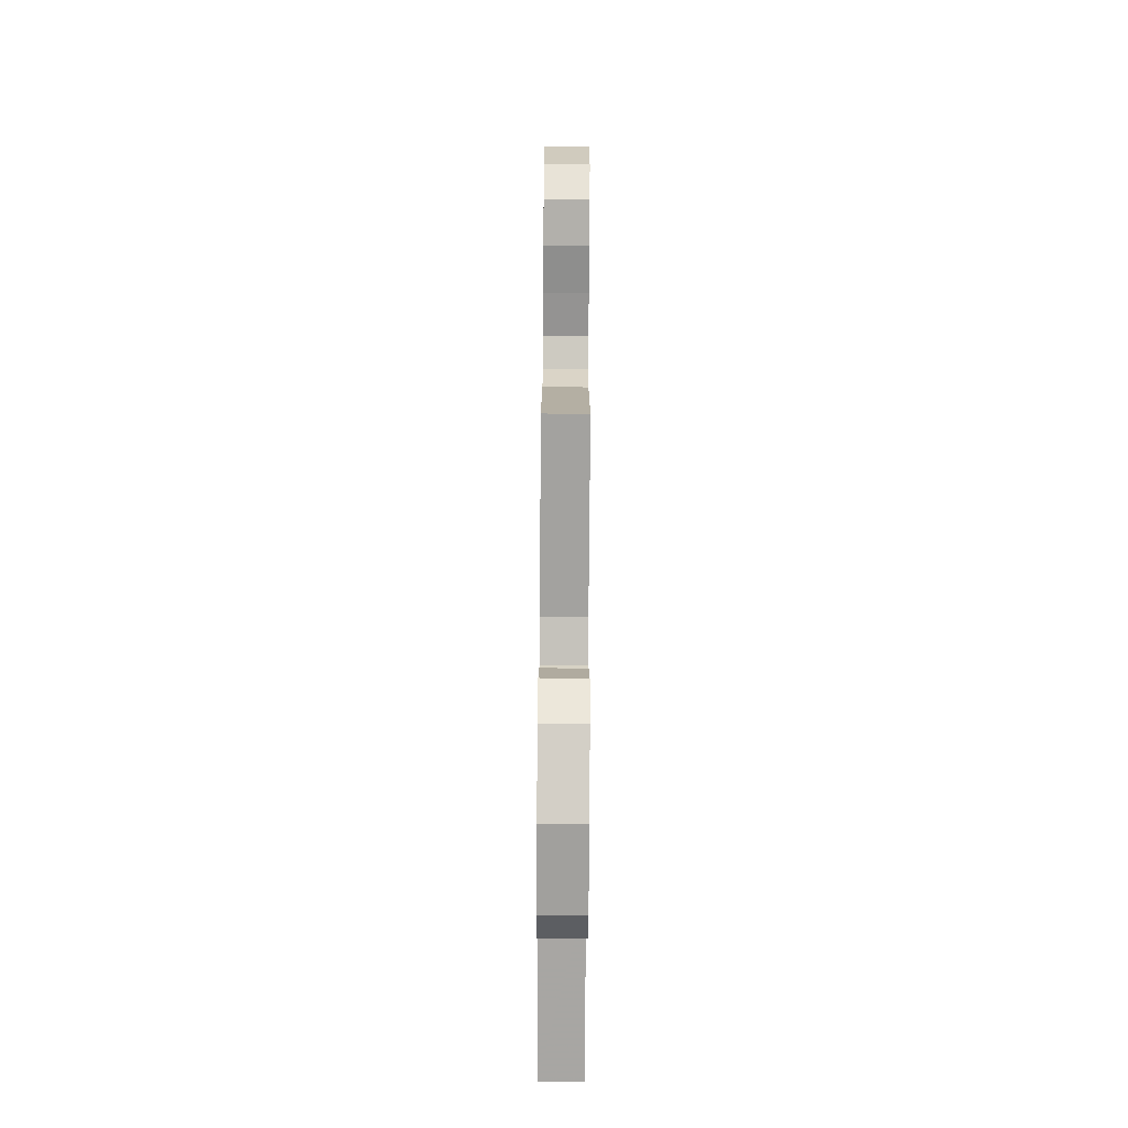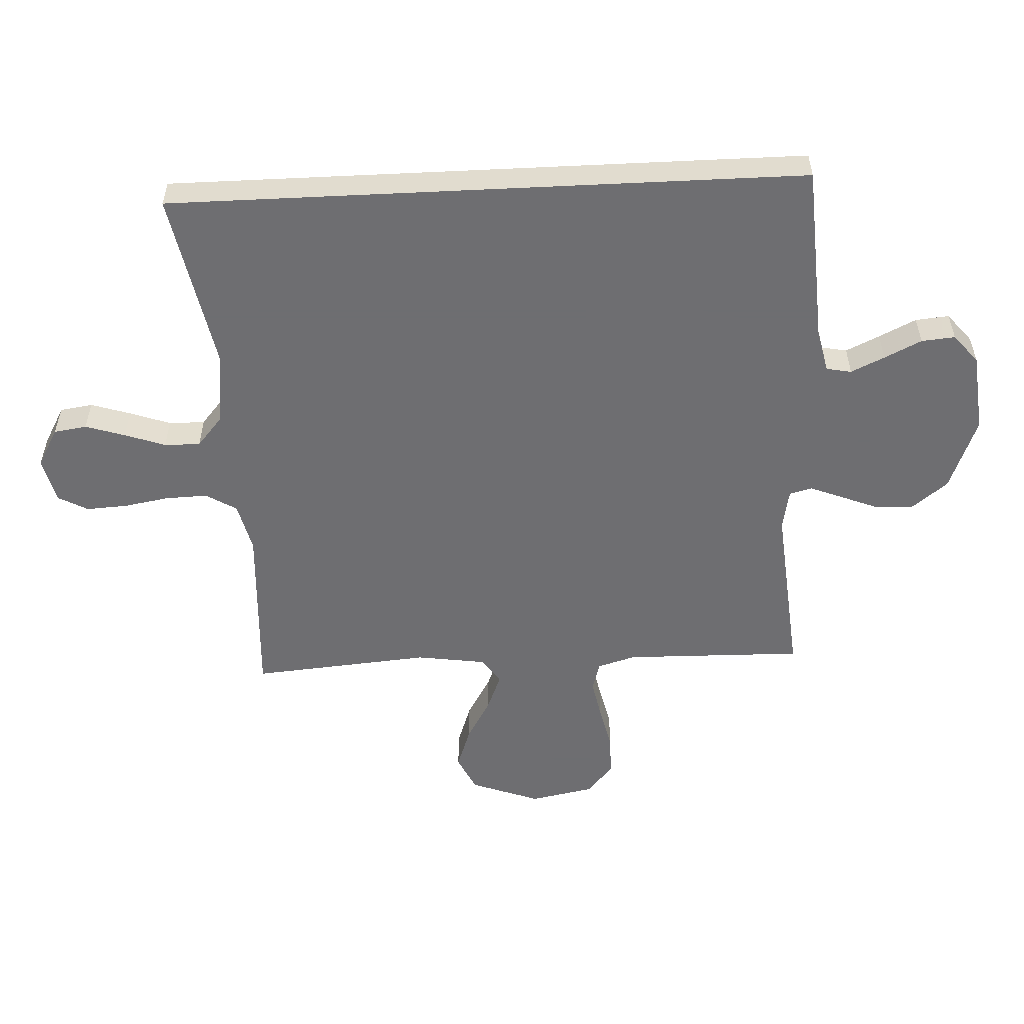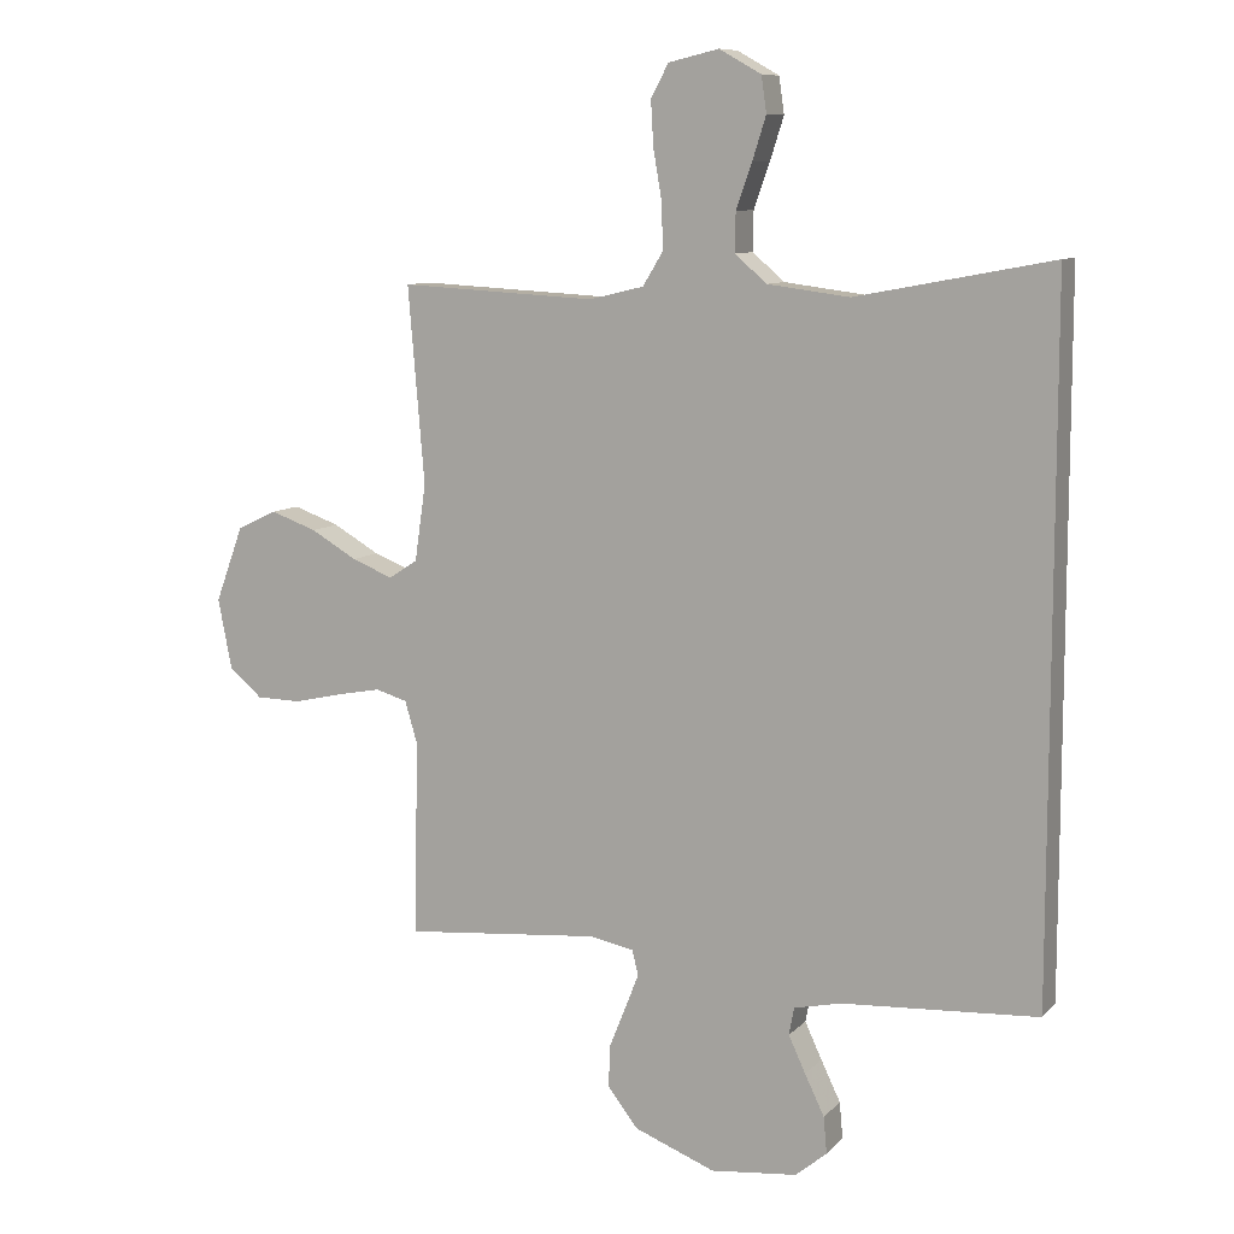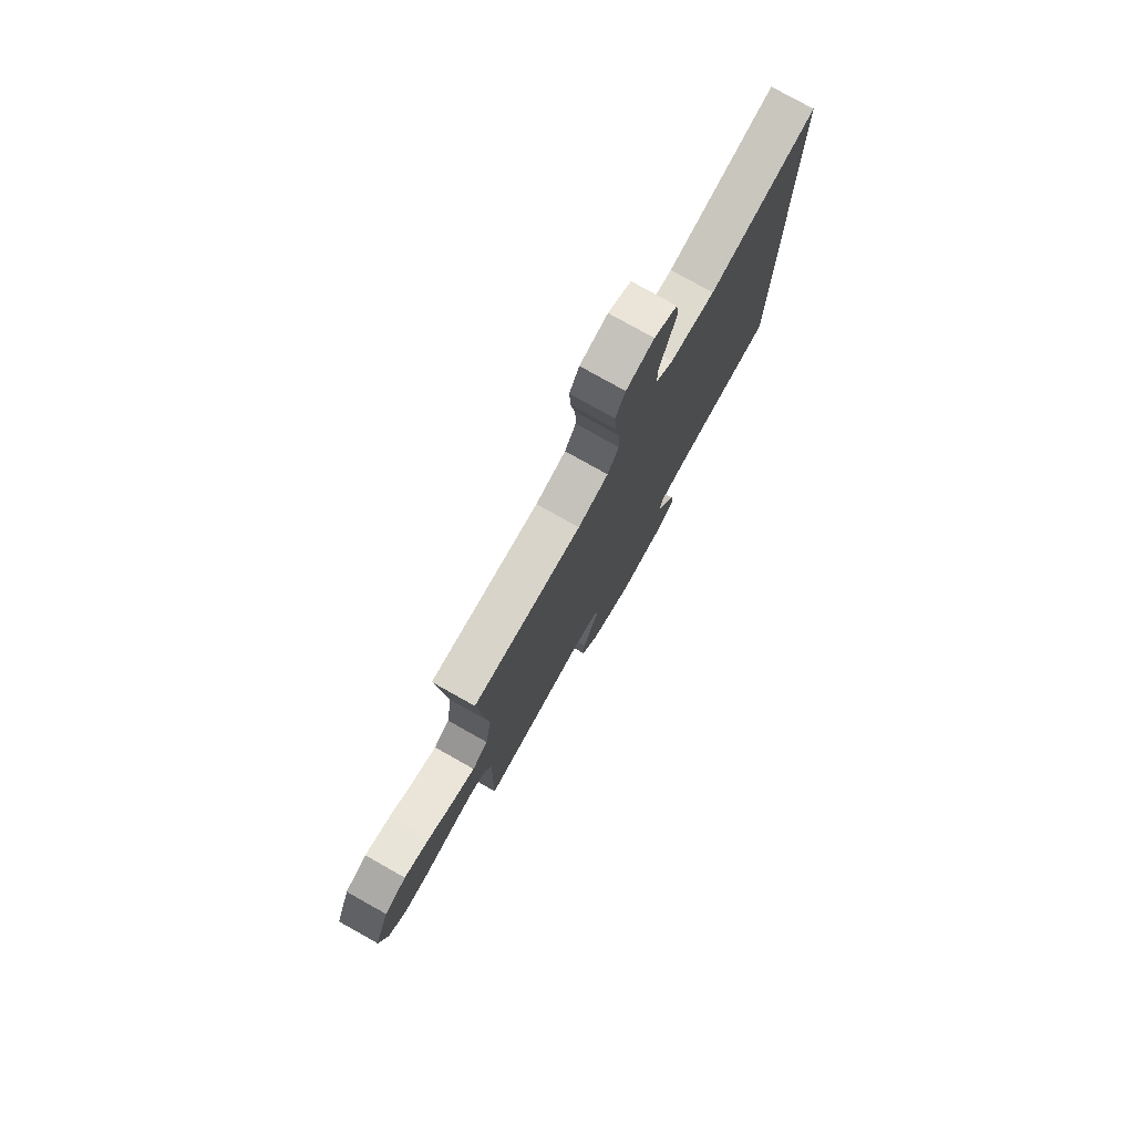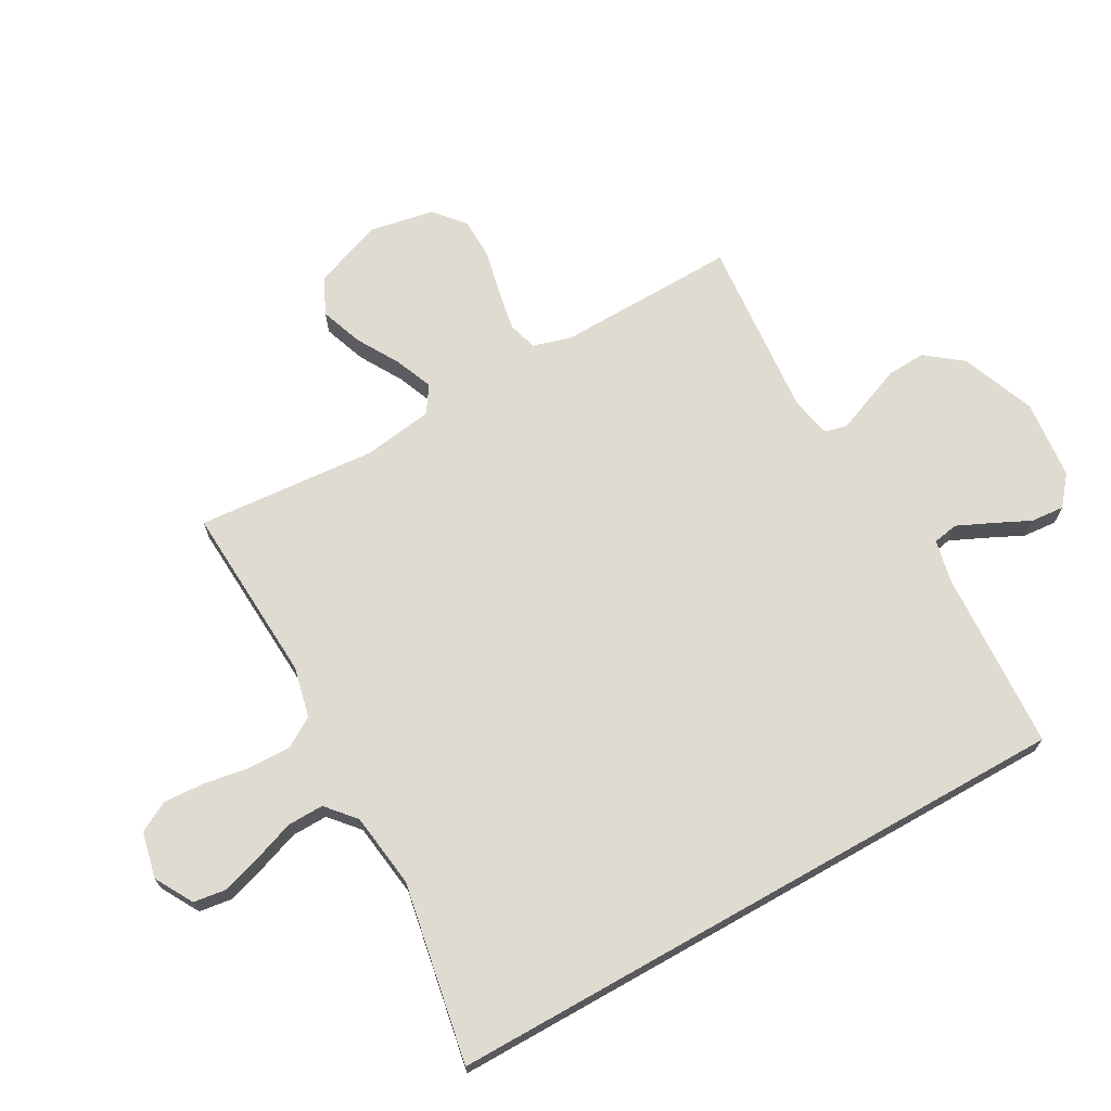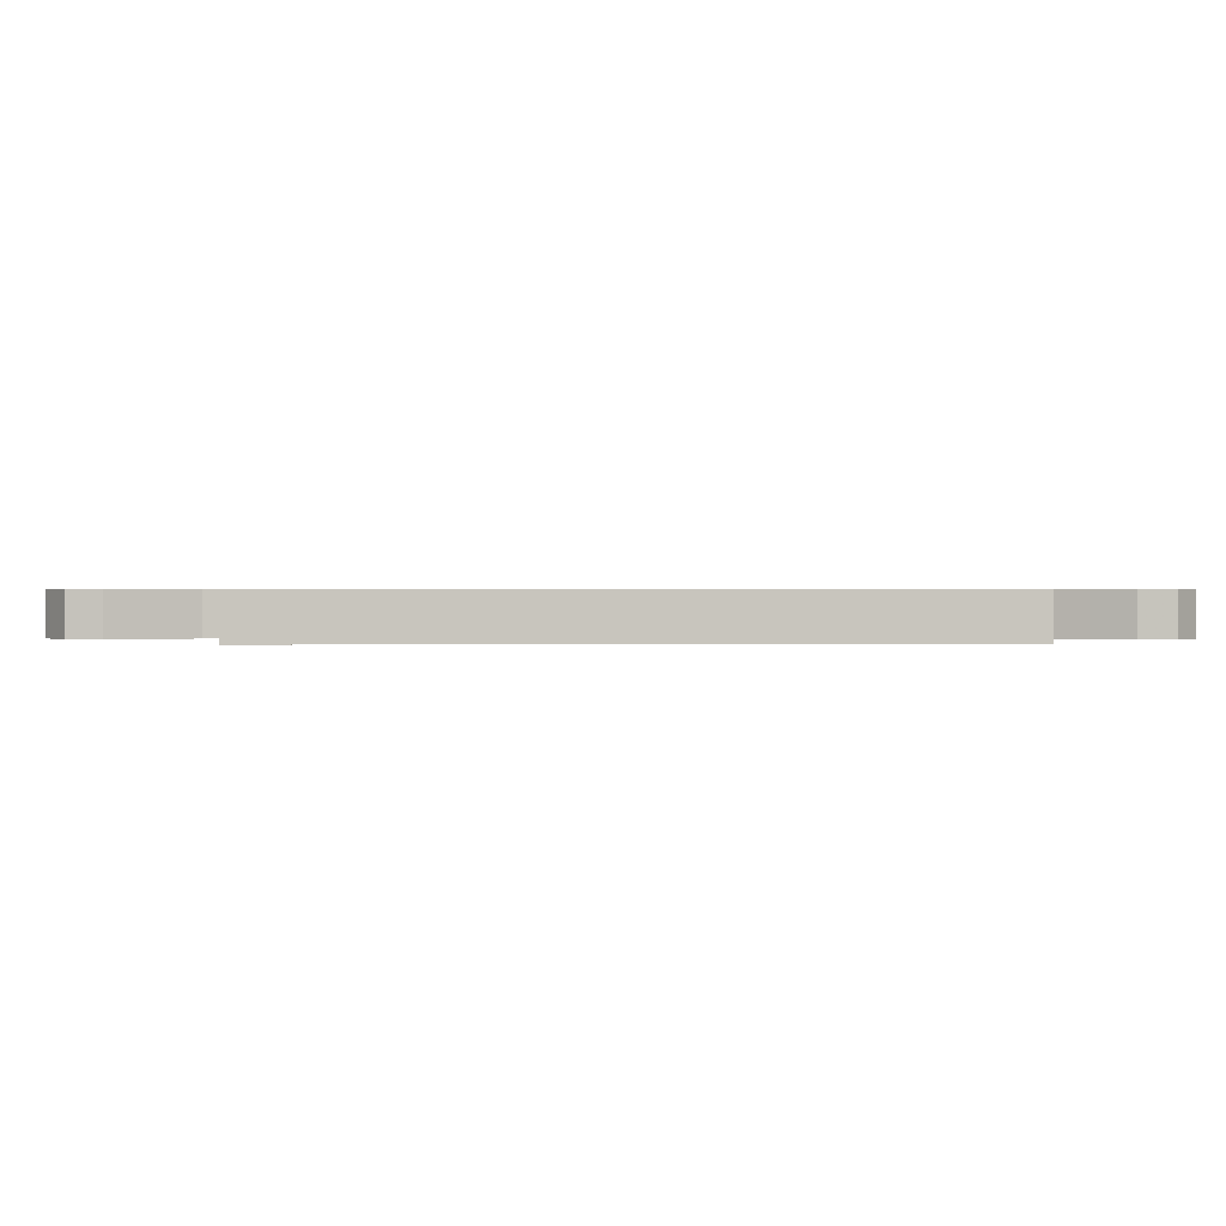
<metadata>
{"format":"obj","ext":"obj","renderer":"f3d","projection":"perspective","resolution":1024,"background":"white","views":[{"elev":-77.7,"azim":-90.4,"up":"+Z"},{"elev":-54.4,"azim":92.8,"up":"+Y"},{"elev":9.4,"azim":24.1,"up":"+Z"},{"elev":78.1,"azim":-60.7,"up":"+Z"},{"elev":69.8,"azim":60.5,"up":"+Y"},{"elev":0.4,"azim":86.3,"up":"+Y"}]}
</metadata>
<code>
v 0.5 0.07 0.552
v 0.5 0.07 -0.509
v 0.2 0.07 -0.527
v 0.128 0.07 -0.543
v 0.12 0.07 -0.585
v 0.146 0.07 -0.641
v 0.176 0.07 -0.703
v 0.181 0.07 -0.759
v 0.133 0.07 -0.799
v 0 0.07 -0.813
v -0.124 0.07 -0.765
v -0.171 0.07 -0.705
v -0.168 0.07 -0.64
v -0.143 0.07 -0.577
v -0.122 0.07 -0.524
v -0.132 0.07 -0.486
v -0.2 0.07 -0.473
v -0.5 0.07 -0.5
v -0.494 0.07 -0.2
v -0.513 0.07 -0.136
v -0.562 0.07 -0.122
v -0.63 0.07 -0.135
v -0.704 0.07 -0.152
v -0.773 0.07 -0.151
v -0.824 0.07 -0.108
v -0.845 0.07 0
v -0.802 0.07 0.116
v -0.741 0.07 0.145
v -0.67 0.07 0.12
v -0.599 0.07 0.079
v -0.536 0.07 0.054
v -0.492 0.07 0.083
v -0.475 0.07 0.2
v -0.5 0.07 0.5
v -0.2 0.07 0.484
v -0.116 0.07 0.504
v -0.085 0.07 0.555
v -0.087 0.07 0.625
v -0.1 0.07 0.701
v -0.104 0.07 0.77
v -0.077 0.07 0.82
v 0 0.07 0.838
v 0.064 0.07 0.802
v 0.072 0.07 0.747
v 0.051 0.07 0.681
v 0.027 0.07 0.613
v 0.026 0.07 0.553
v 0.075 0.07 0.511
v 0.2 0.07 0.495
v 0.5 0 0.552
v 0.5 0 -0.509
v 0.2 0 -0.527
v 0.128 0 -0.543
v 0.12 0 -0.585
v 0.146 0 -0.641
v 0.176 0 -0.703
v 0.181 0 -0.759
v 0.133 0 -0.799
v 0 0 -0.813
v -0.124 0 -0.765
v -0.171 0 -0.705
v -0.168 0 -0.64
v -0.143 0 -0.577
v -0.122 0 -0.524
v -0.132 0 -0.486
v -0.2 0 -0.473
v -0.5 0 -0.5
v -0.494 0 -0.2
v -0.513 0 -0.136
v -0.562 0 -0.122
v -0.63 0 -0.135
v -0.704 0 -0.152
v -0.773 0 -0.151
v -0.824 0 -0.108
v -0.845 0 0
v -0.802 0 0.116
v -0.741 0 0.145
v -0.67 0 0.12
v -0.599 0 0.079
v -0.536 0 0.054
v -0.492 0 0.083
v -0.475 0 0.2
v -0.5 0 0.5
v -0.2 0 0.484
v -0.116 0 0.504
v -0.085 0 0.555
v -0.087 0 0.625
v -0.1 0 0.701
v -0.104 0 0.77
v -0.077 0 0.82
v 0 0 0.838
v 0.064 0 0.802
v 0.072 0 0.747
v 0.051 0 0.681
v 0.027 0 0.613
v 0.026 0 0.553
v 0.075 0 0.511
v 0.2 0 0.495
f 44 45 46
f 43 44 46
f 42 43 46
f 41 42 46
f 40 41 46
f 39 40 46
f 38 39 46
f 37 38 46 47
f 36 37 47 48
f 33 34 35
f 36 48 49
f 35 36 49
f 33 35 49
f 32 33 49
f 28 29 30
f 27 28 30
f 26 27 30
f 25 26 30
f 24 25 30
f 23 24 30
f 22 23 30
f 21 22 30 31
f 32 49 1
f 31 32 1
f 21 31 1
f 20 21 1
f 12 13 14
f 11 12 14
f 10 11 14
f 9 10 14
f 8 9 14
f 7 8 14
f 6 7 14
f 5 6 14 15
f 4 5 15 16
f 1 2 3
f 20 1 3
f 19 20 3
f 17 18 19
f 16 17 19 3
f 3 4 16
f 95 94 93
f 95 93 92
f 95 92 91
f 95 91 90
f 95 90 89
f 95 89 88
f 95 88 87
f 96 95 87 86
f 97 96 86 85
f 84 83 82
f 98 97 85
f 98 85 84
f 98 84 82
f 98 82 81
f 79 78 77
f 79 77 76
f 79 76 75
f 79 75 74
f 79 74 73
f 79 73 72
f 79 72 71
f 80 79 71 70
f 50 98 81
f 50 81 80
f 50 80 70
f 50 70 69
f 63 62 61
f 63 61 60
f 63 60 59
f 63 59 58
f 63 58 57
f 63 57 56
f 63 56 55
f 64 63 55 54
f 65 64 54 53
f 52 51 50
f 52 50 69
f 52 69 68
f 68 67 66
f 52 68 66 65
f 65 53 52
f 1 50 51 2
f 2 51 52 3
f 3 52 53 4
f 4 53 54 5
f 5 54 55 6
f 6 55 56 7
f 7 56 57 8
f 8 57 58 9
f 9 58 59 10
f 10 59 60 11
f 11 60 61 12
f 12 61 62 13
f 13 62 63 14
f 14 63 64 15
f 15 64 65 16
f 16 65 66 17
f 17 66 67 18
f 18 67 68 19
f 19 68 69 20
f 20 69 70 21
f 21 70 71 22
f 22 71 72 23
f 23 72 73 24
f 24 73 74 25
f 25 74 75 26
f 26 75 76 27
f 27 76 77 28
f 28 77 78 29
f 29 78 79 30
f 30 79 80 31
f 31 80 81 32
f 32 81 82 33
f 33 82 83 34
f 34 83 84 35
f 35 84 85 36
f 36 85 86 37
f 37 86 87 38
f 38 87 88 39
f 39 88 89 40
f 40 89 90 41
f 41 90 91 42
f 42 91 92 43
f 43 92 93 44
f 44 93 94 45
f 45 94 95 46
f 46 95 96 47
f 47 96 97 48
f 48 97 98 49
f 49 98 50 1

</code>
